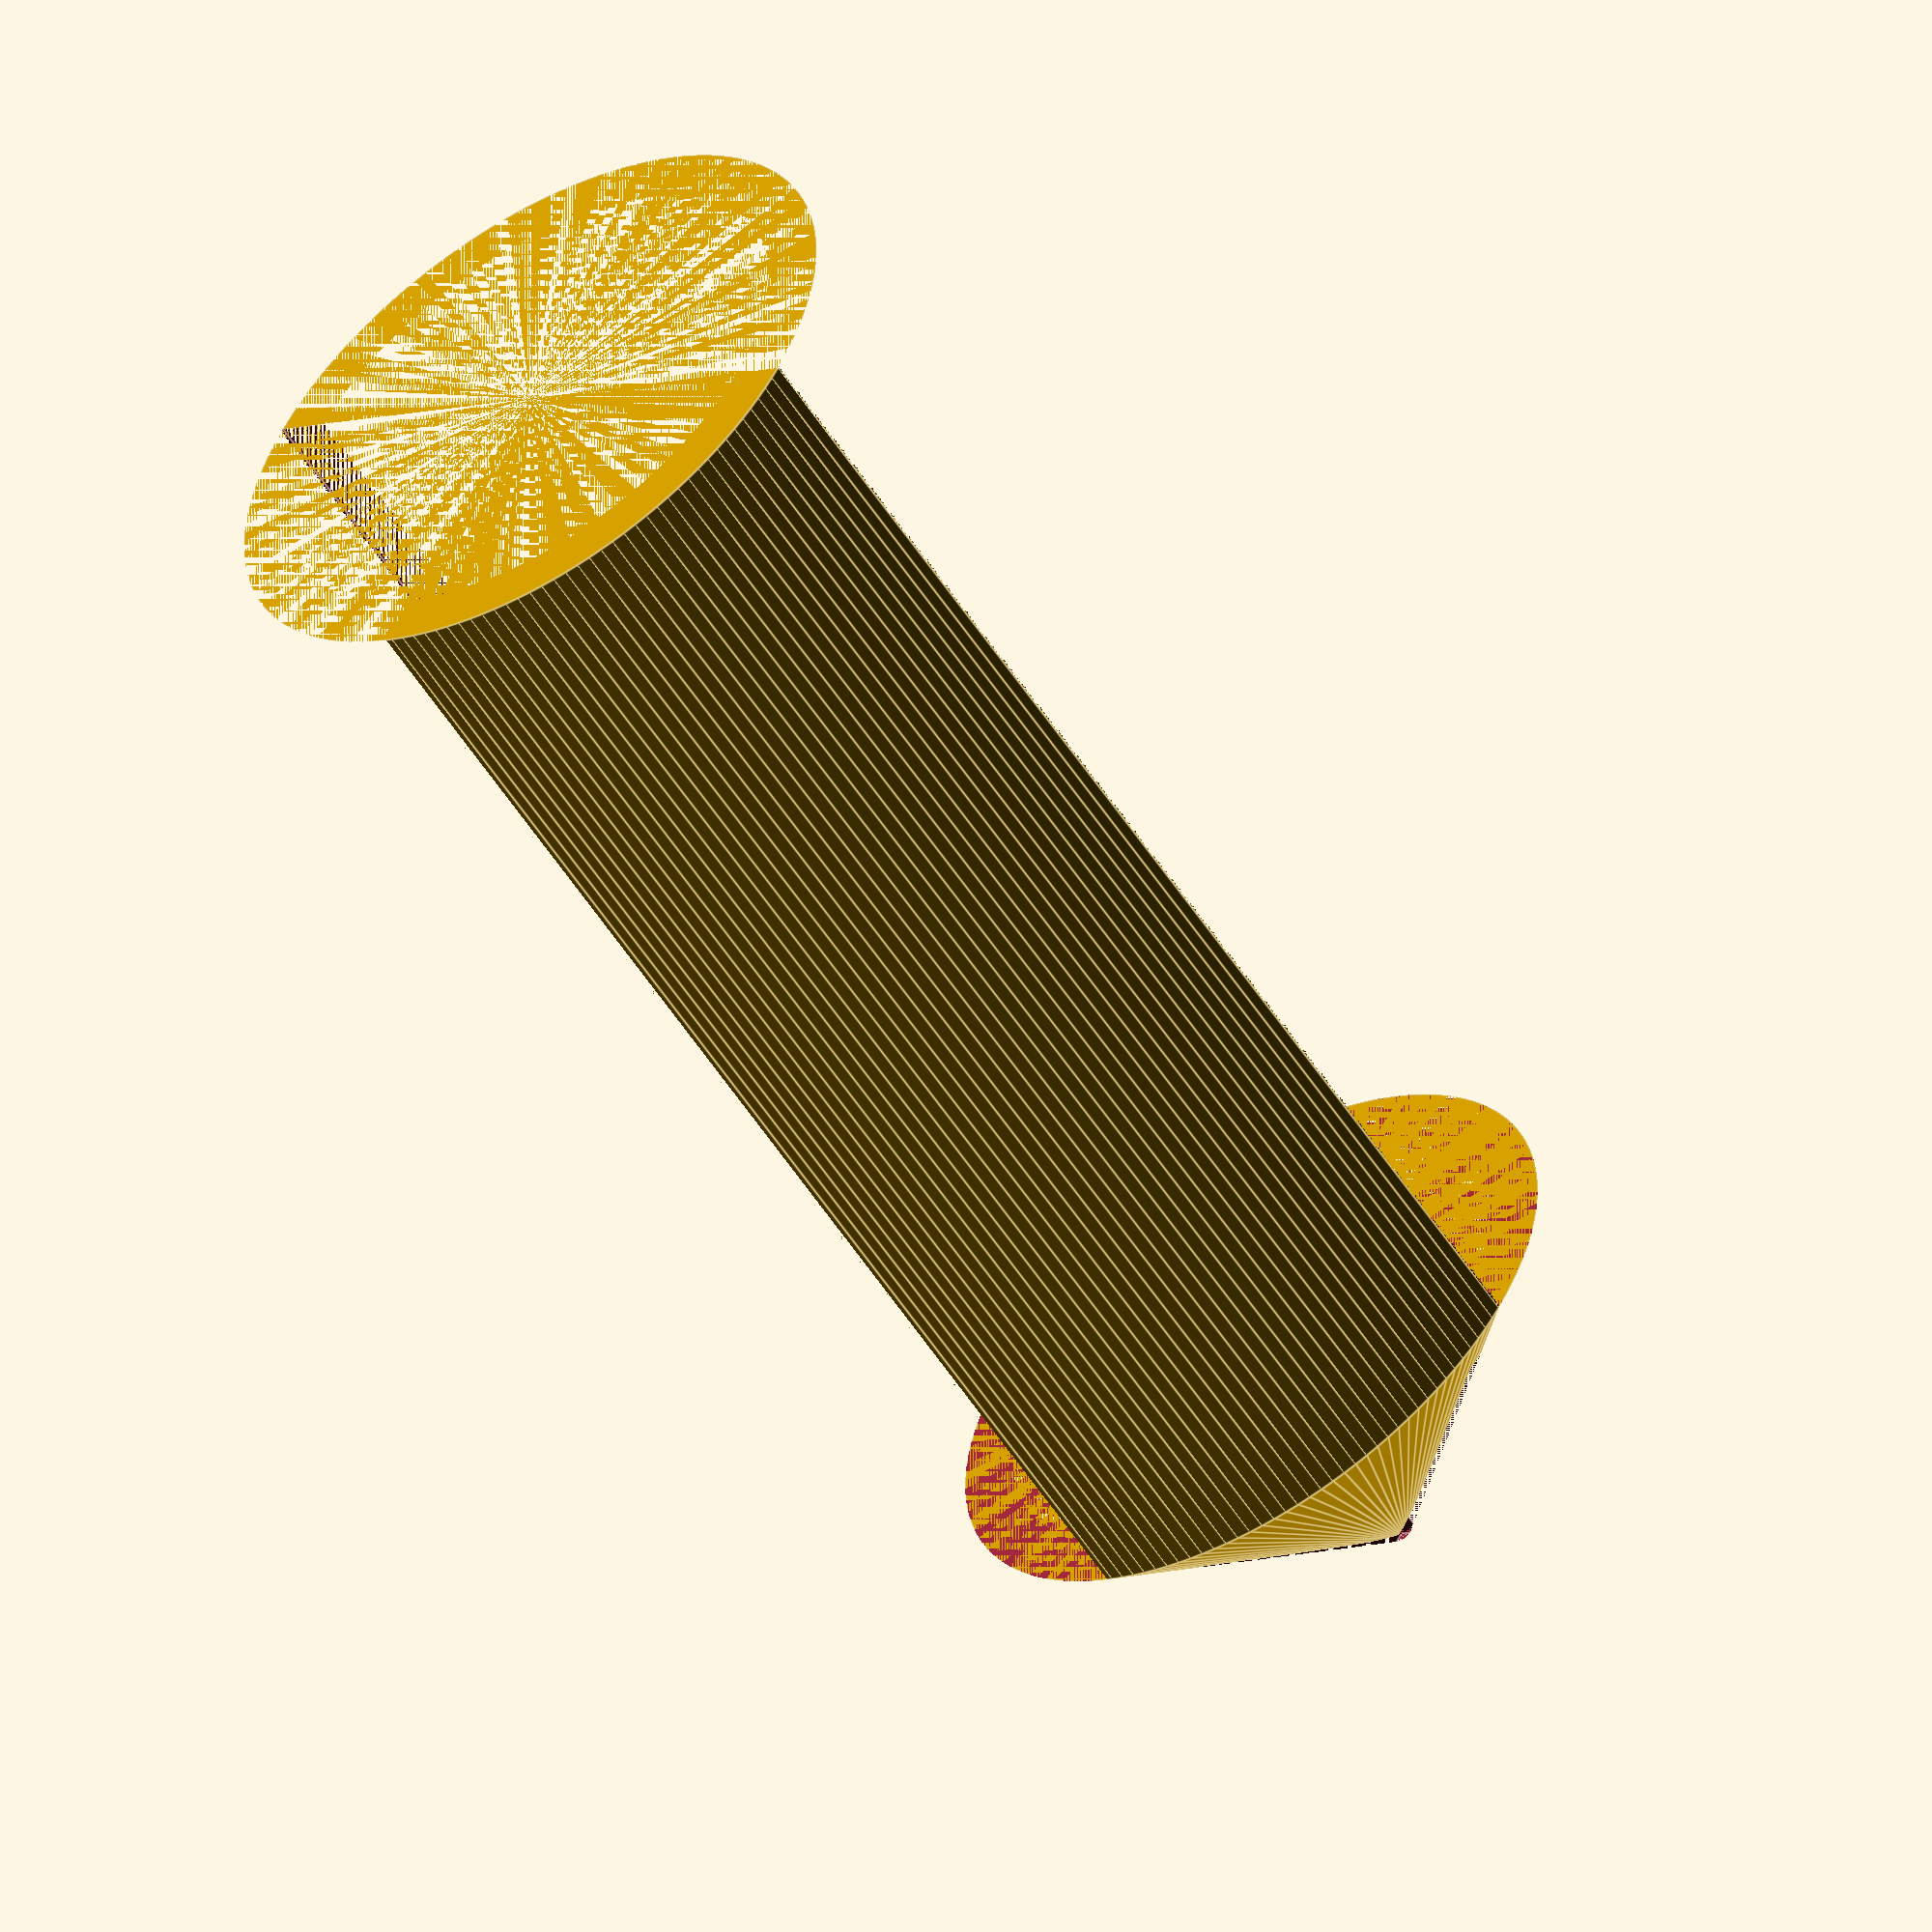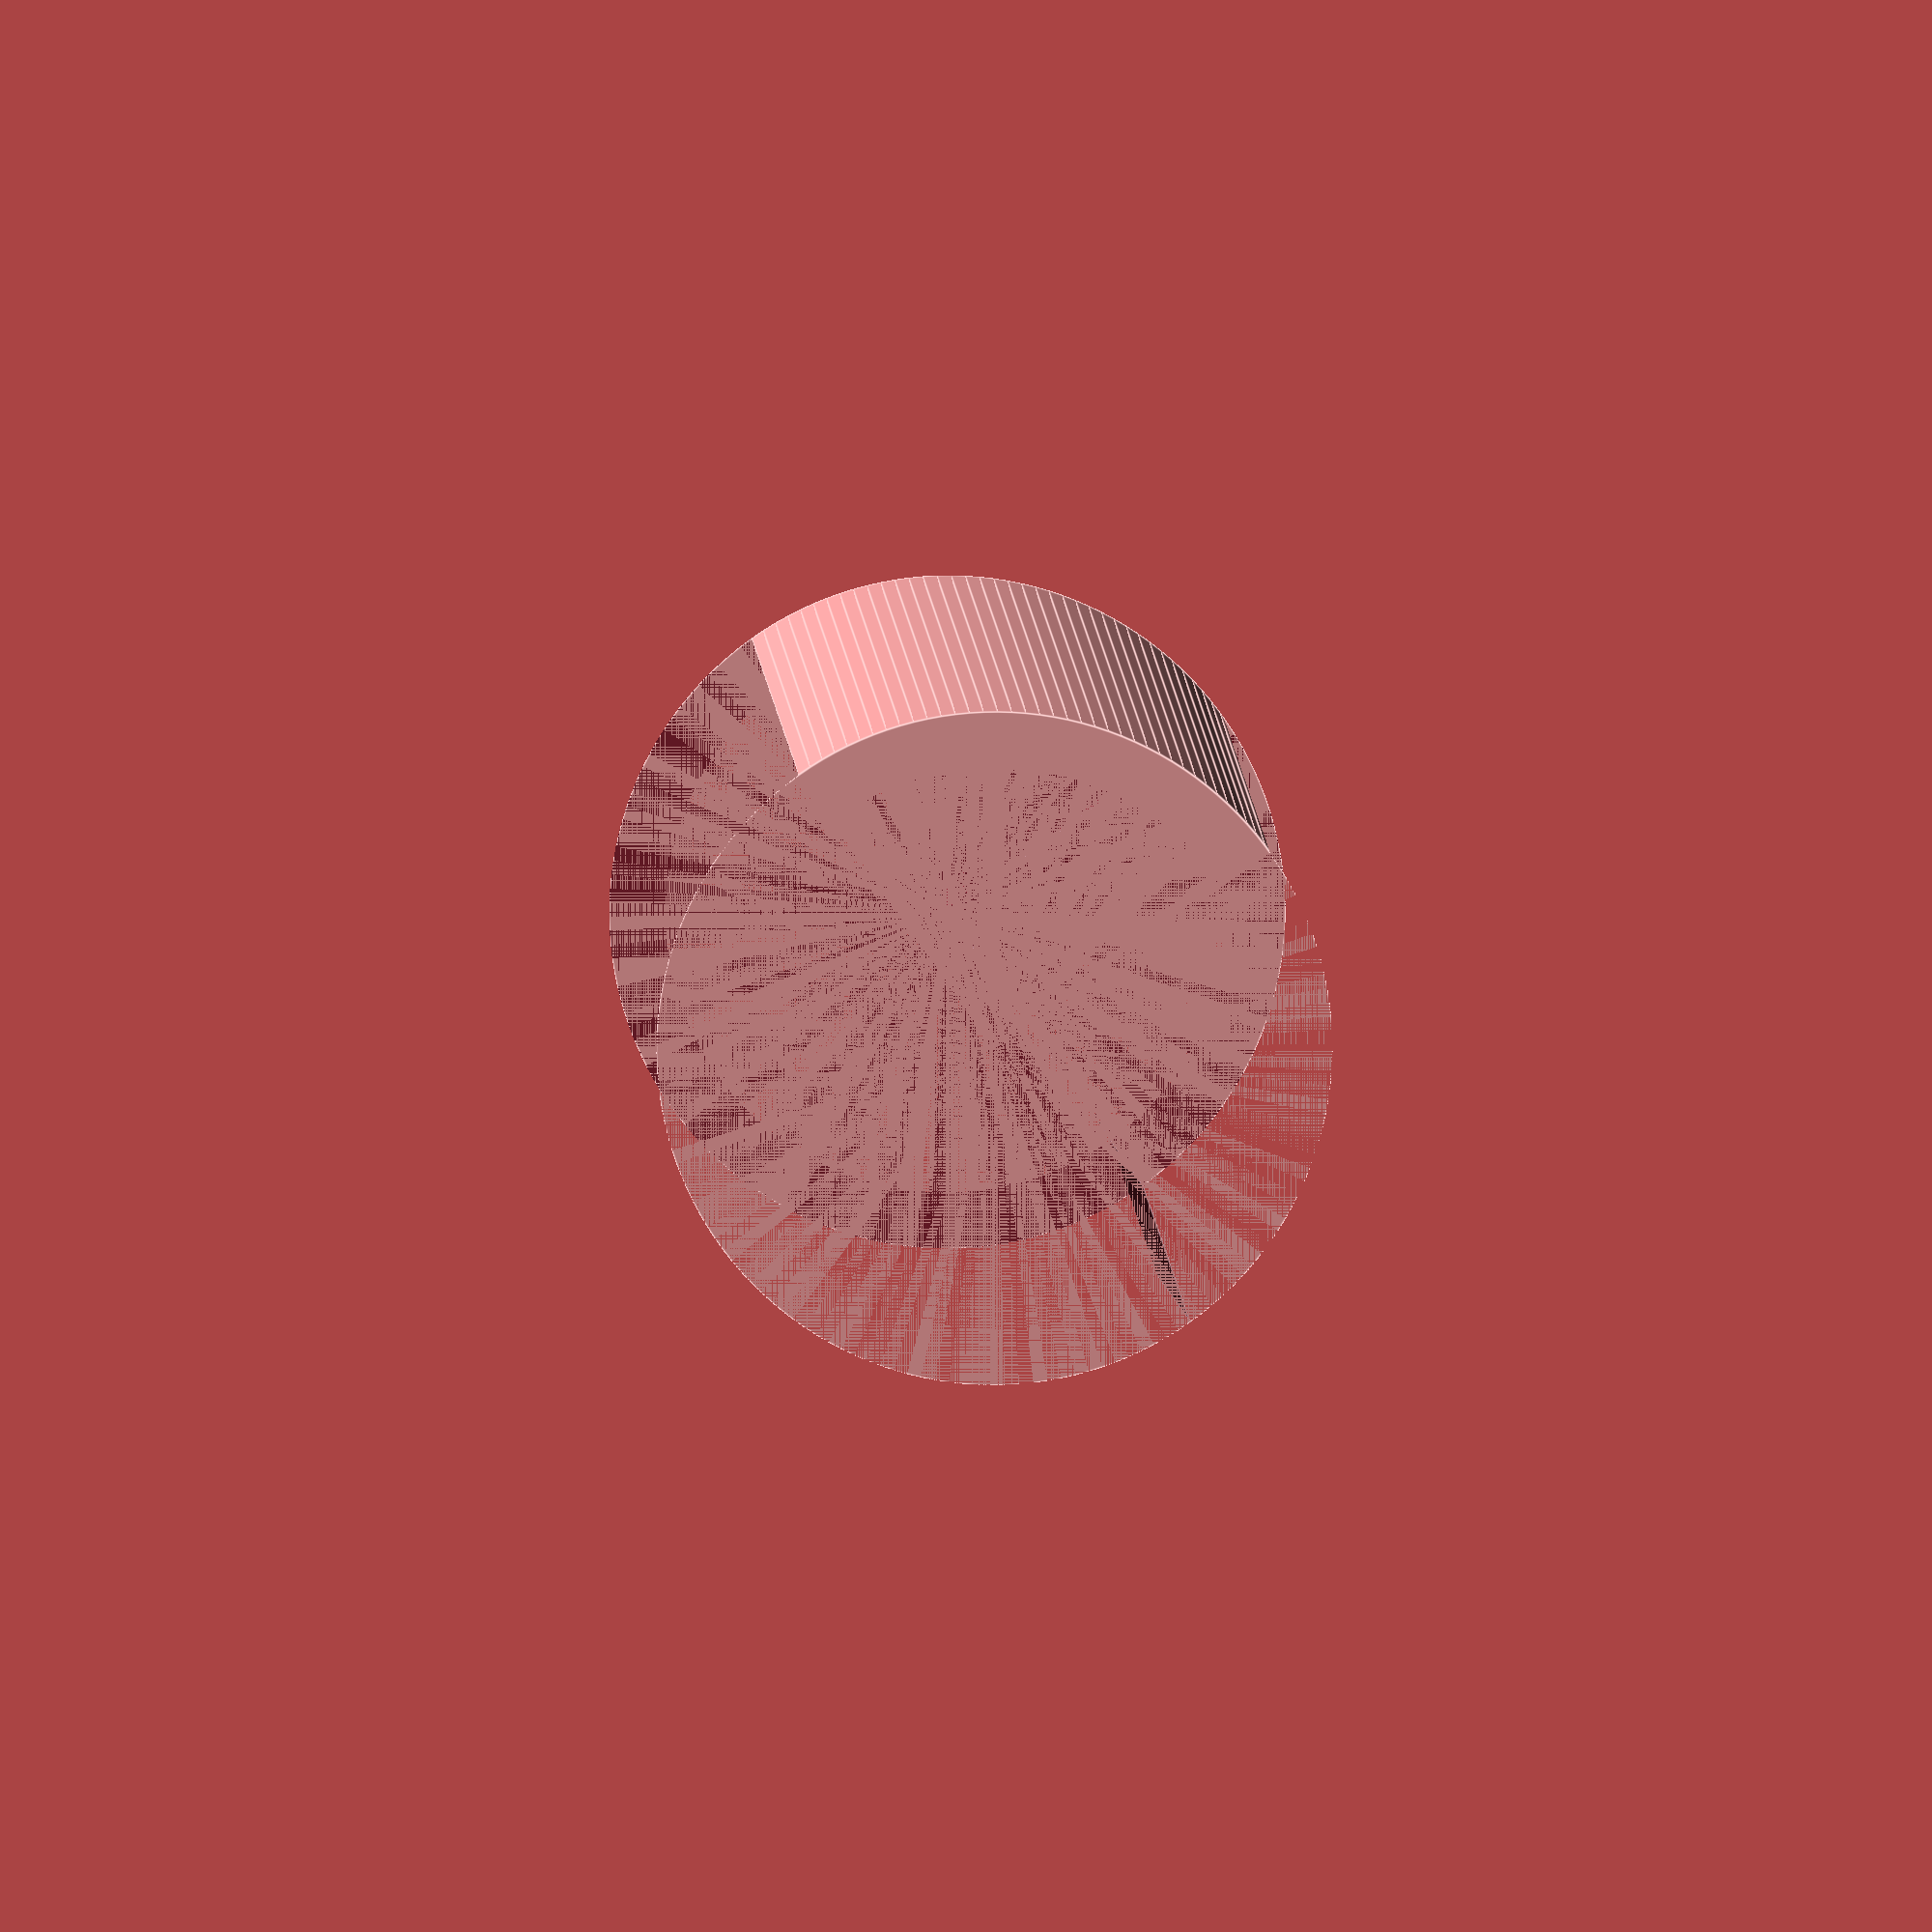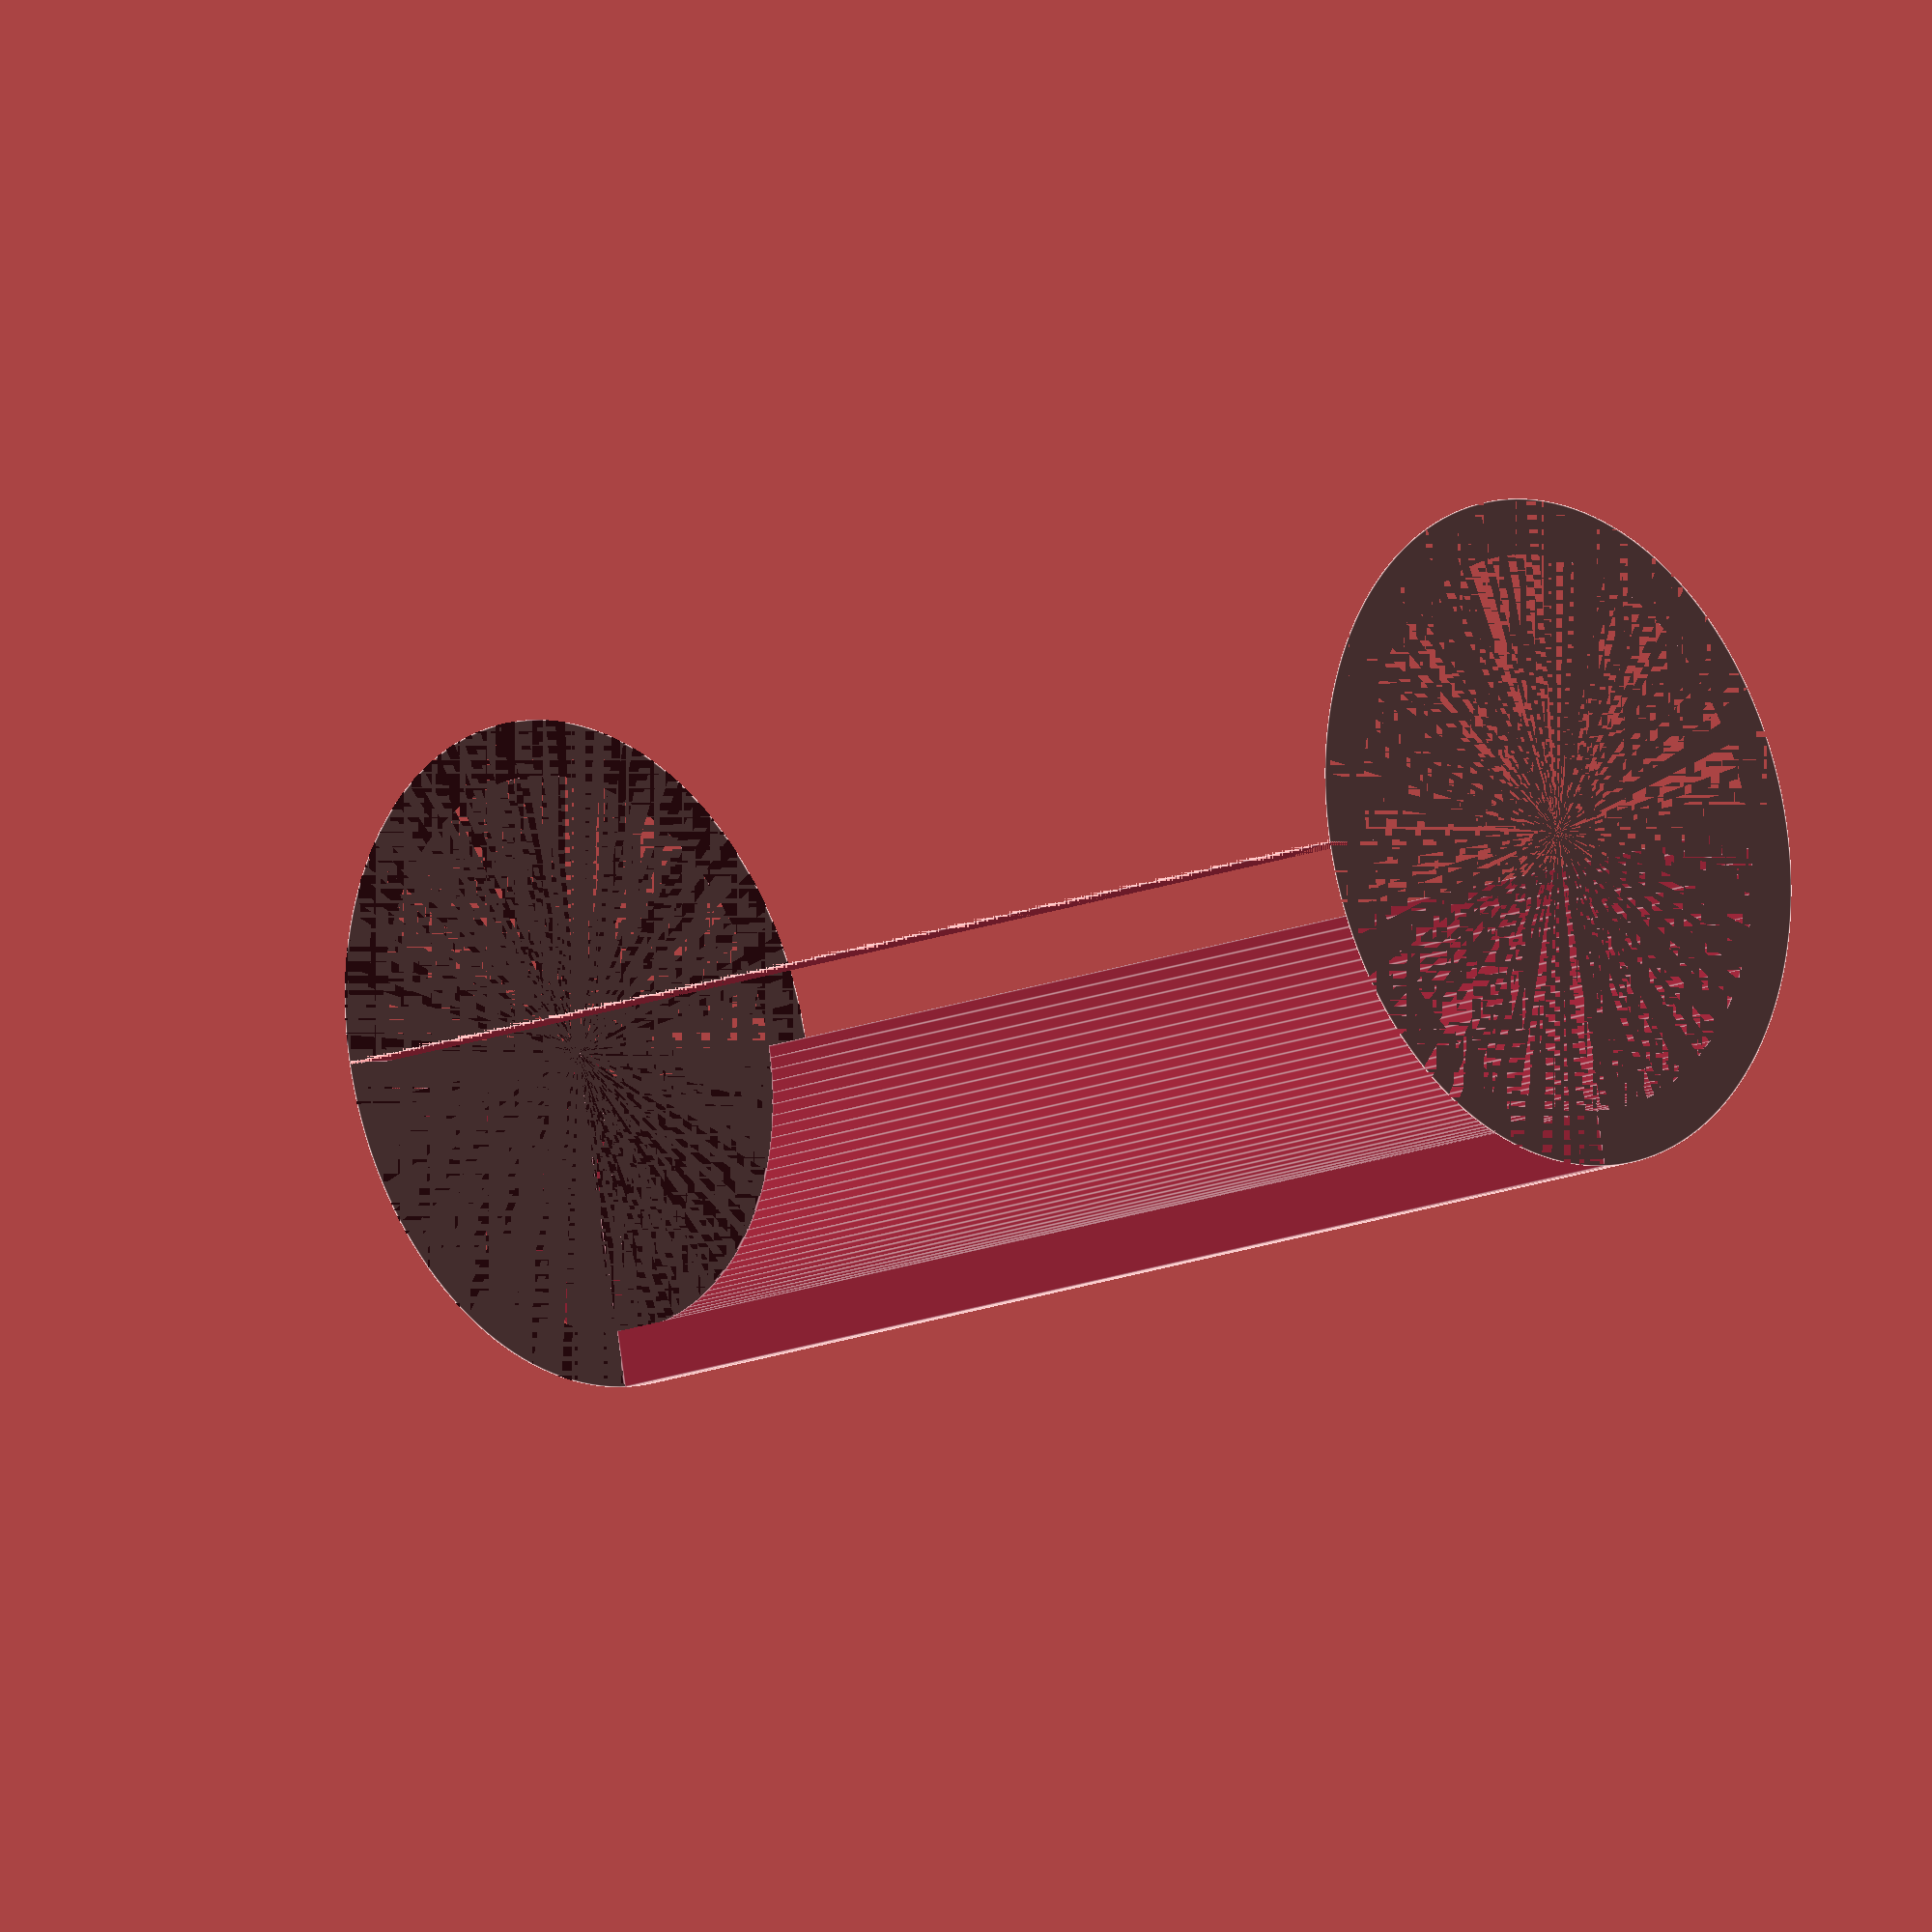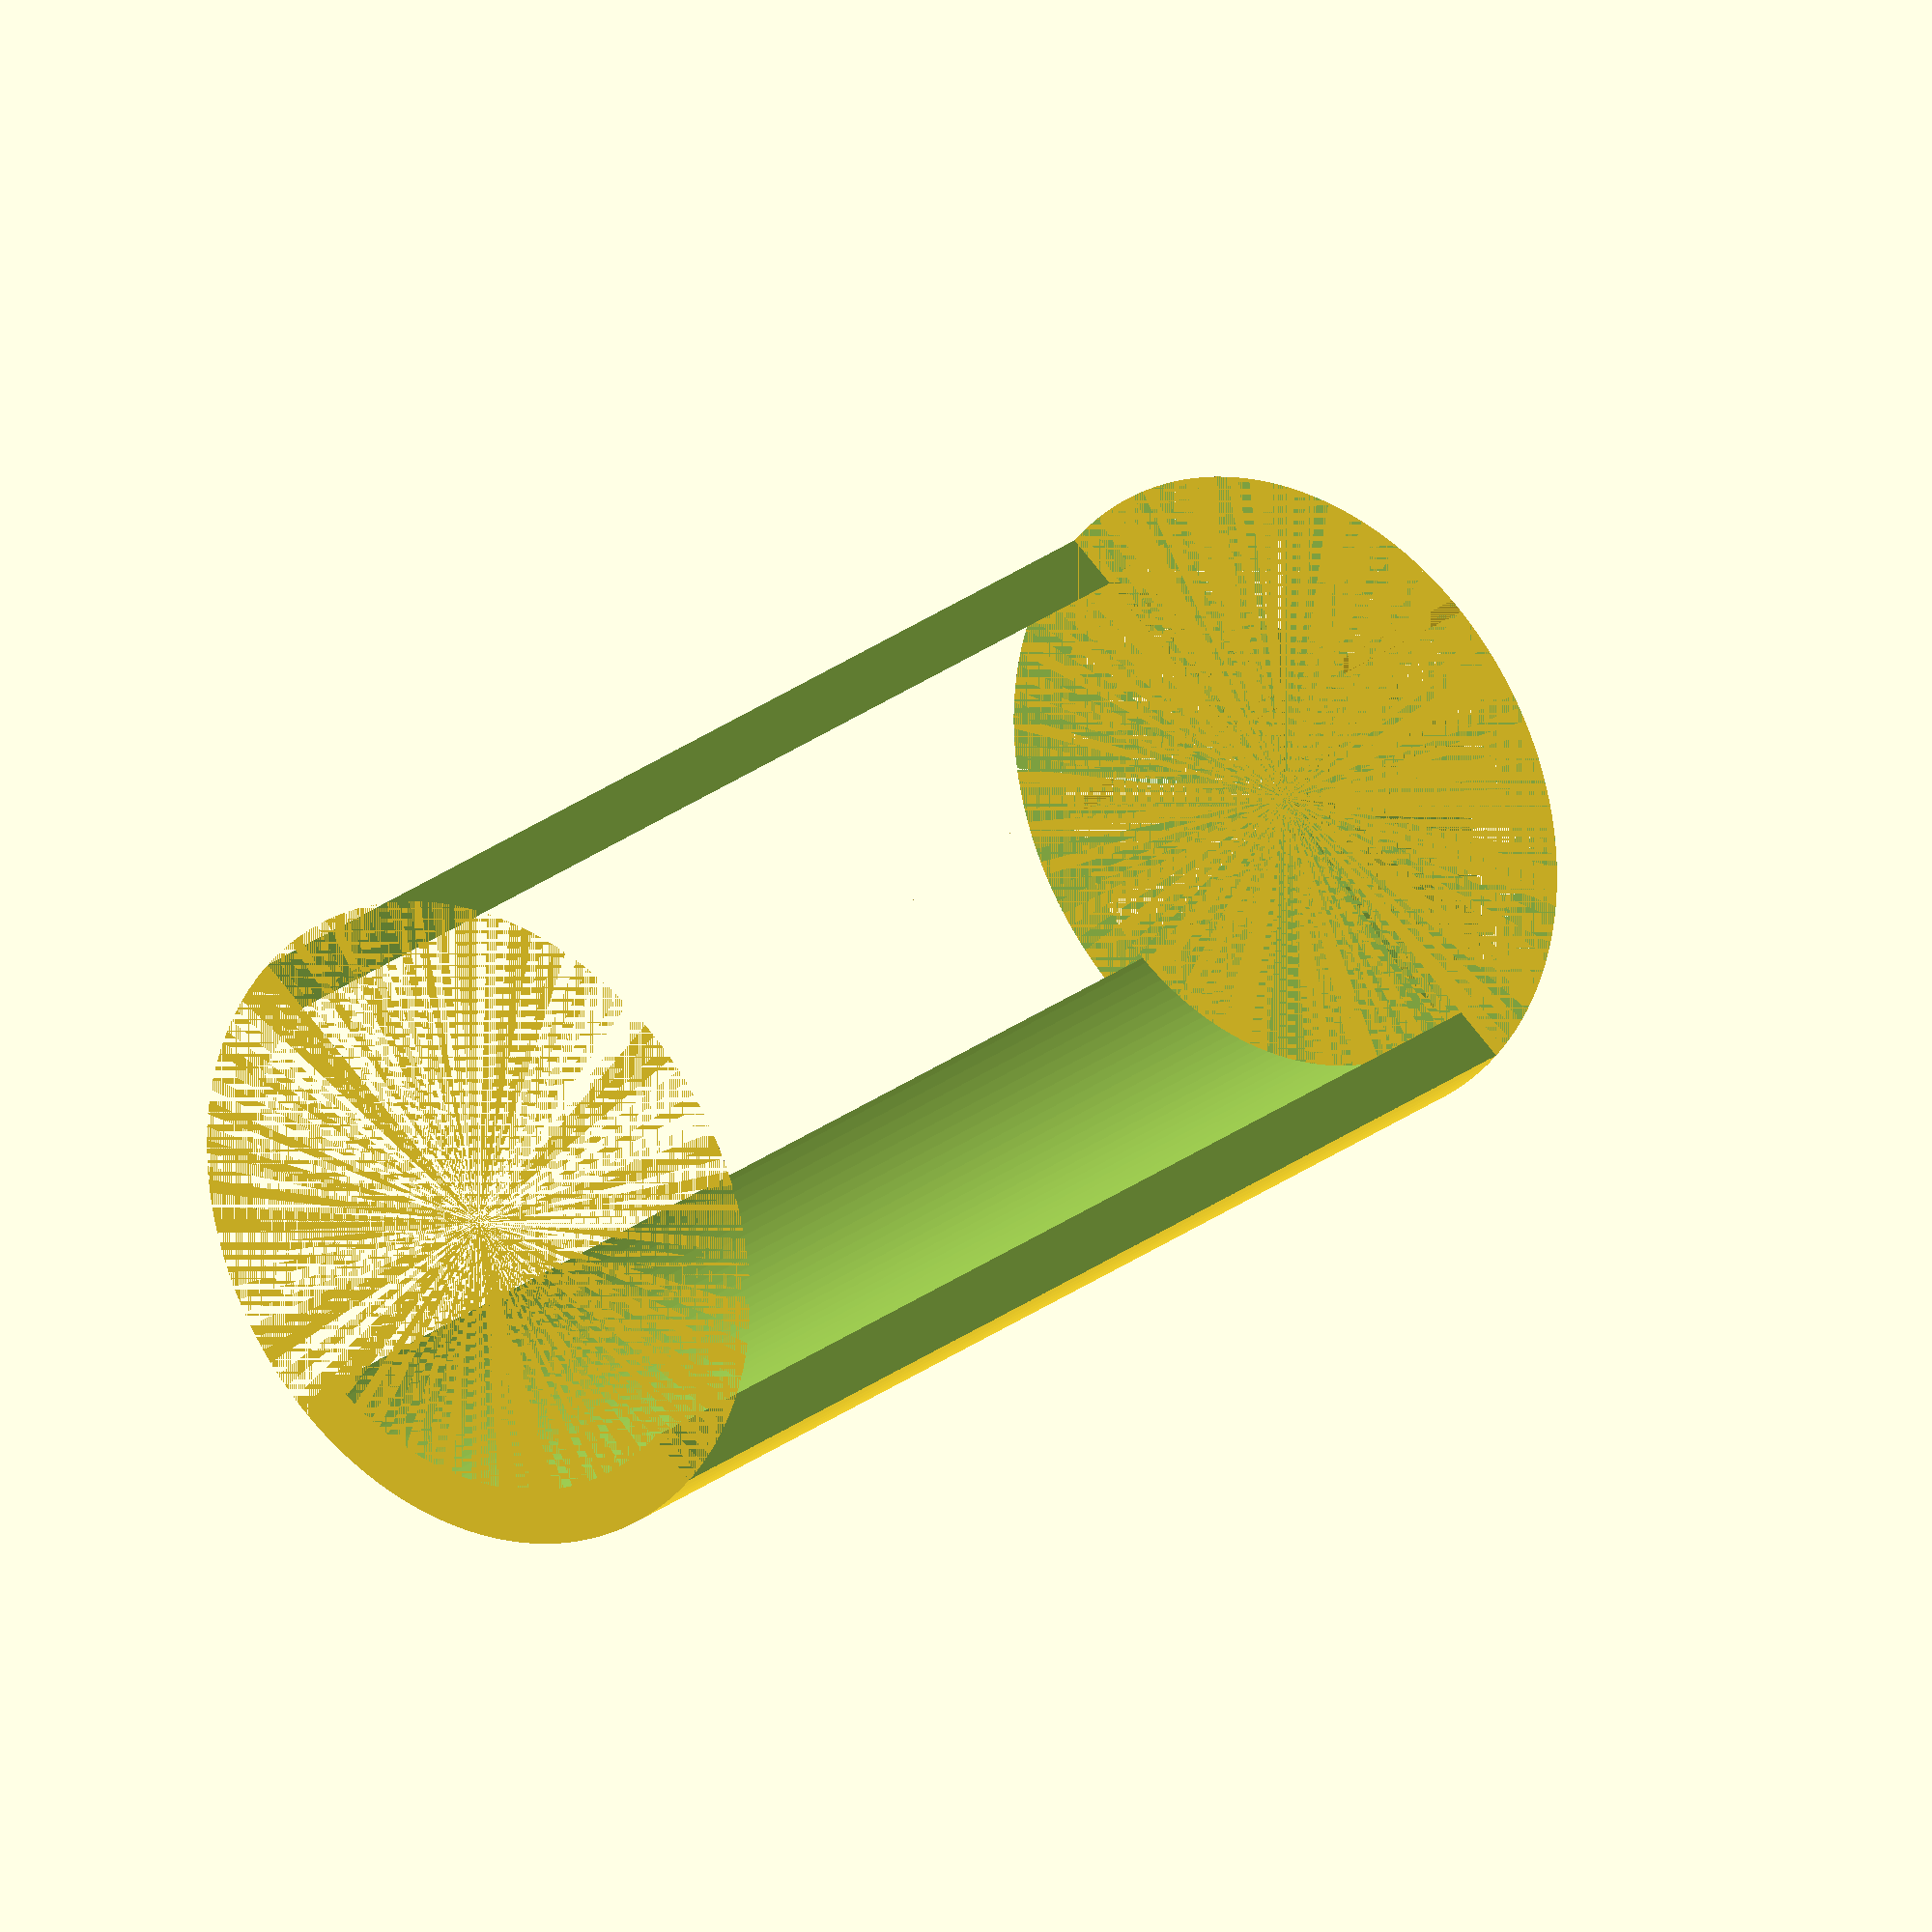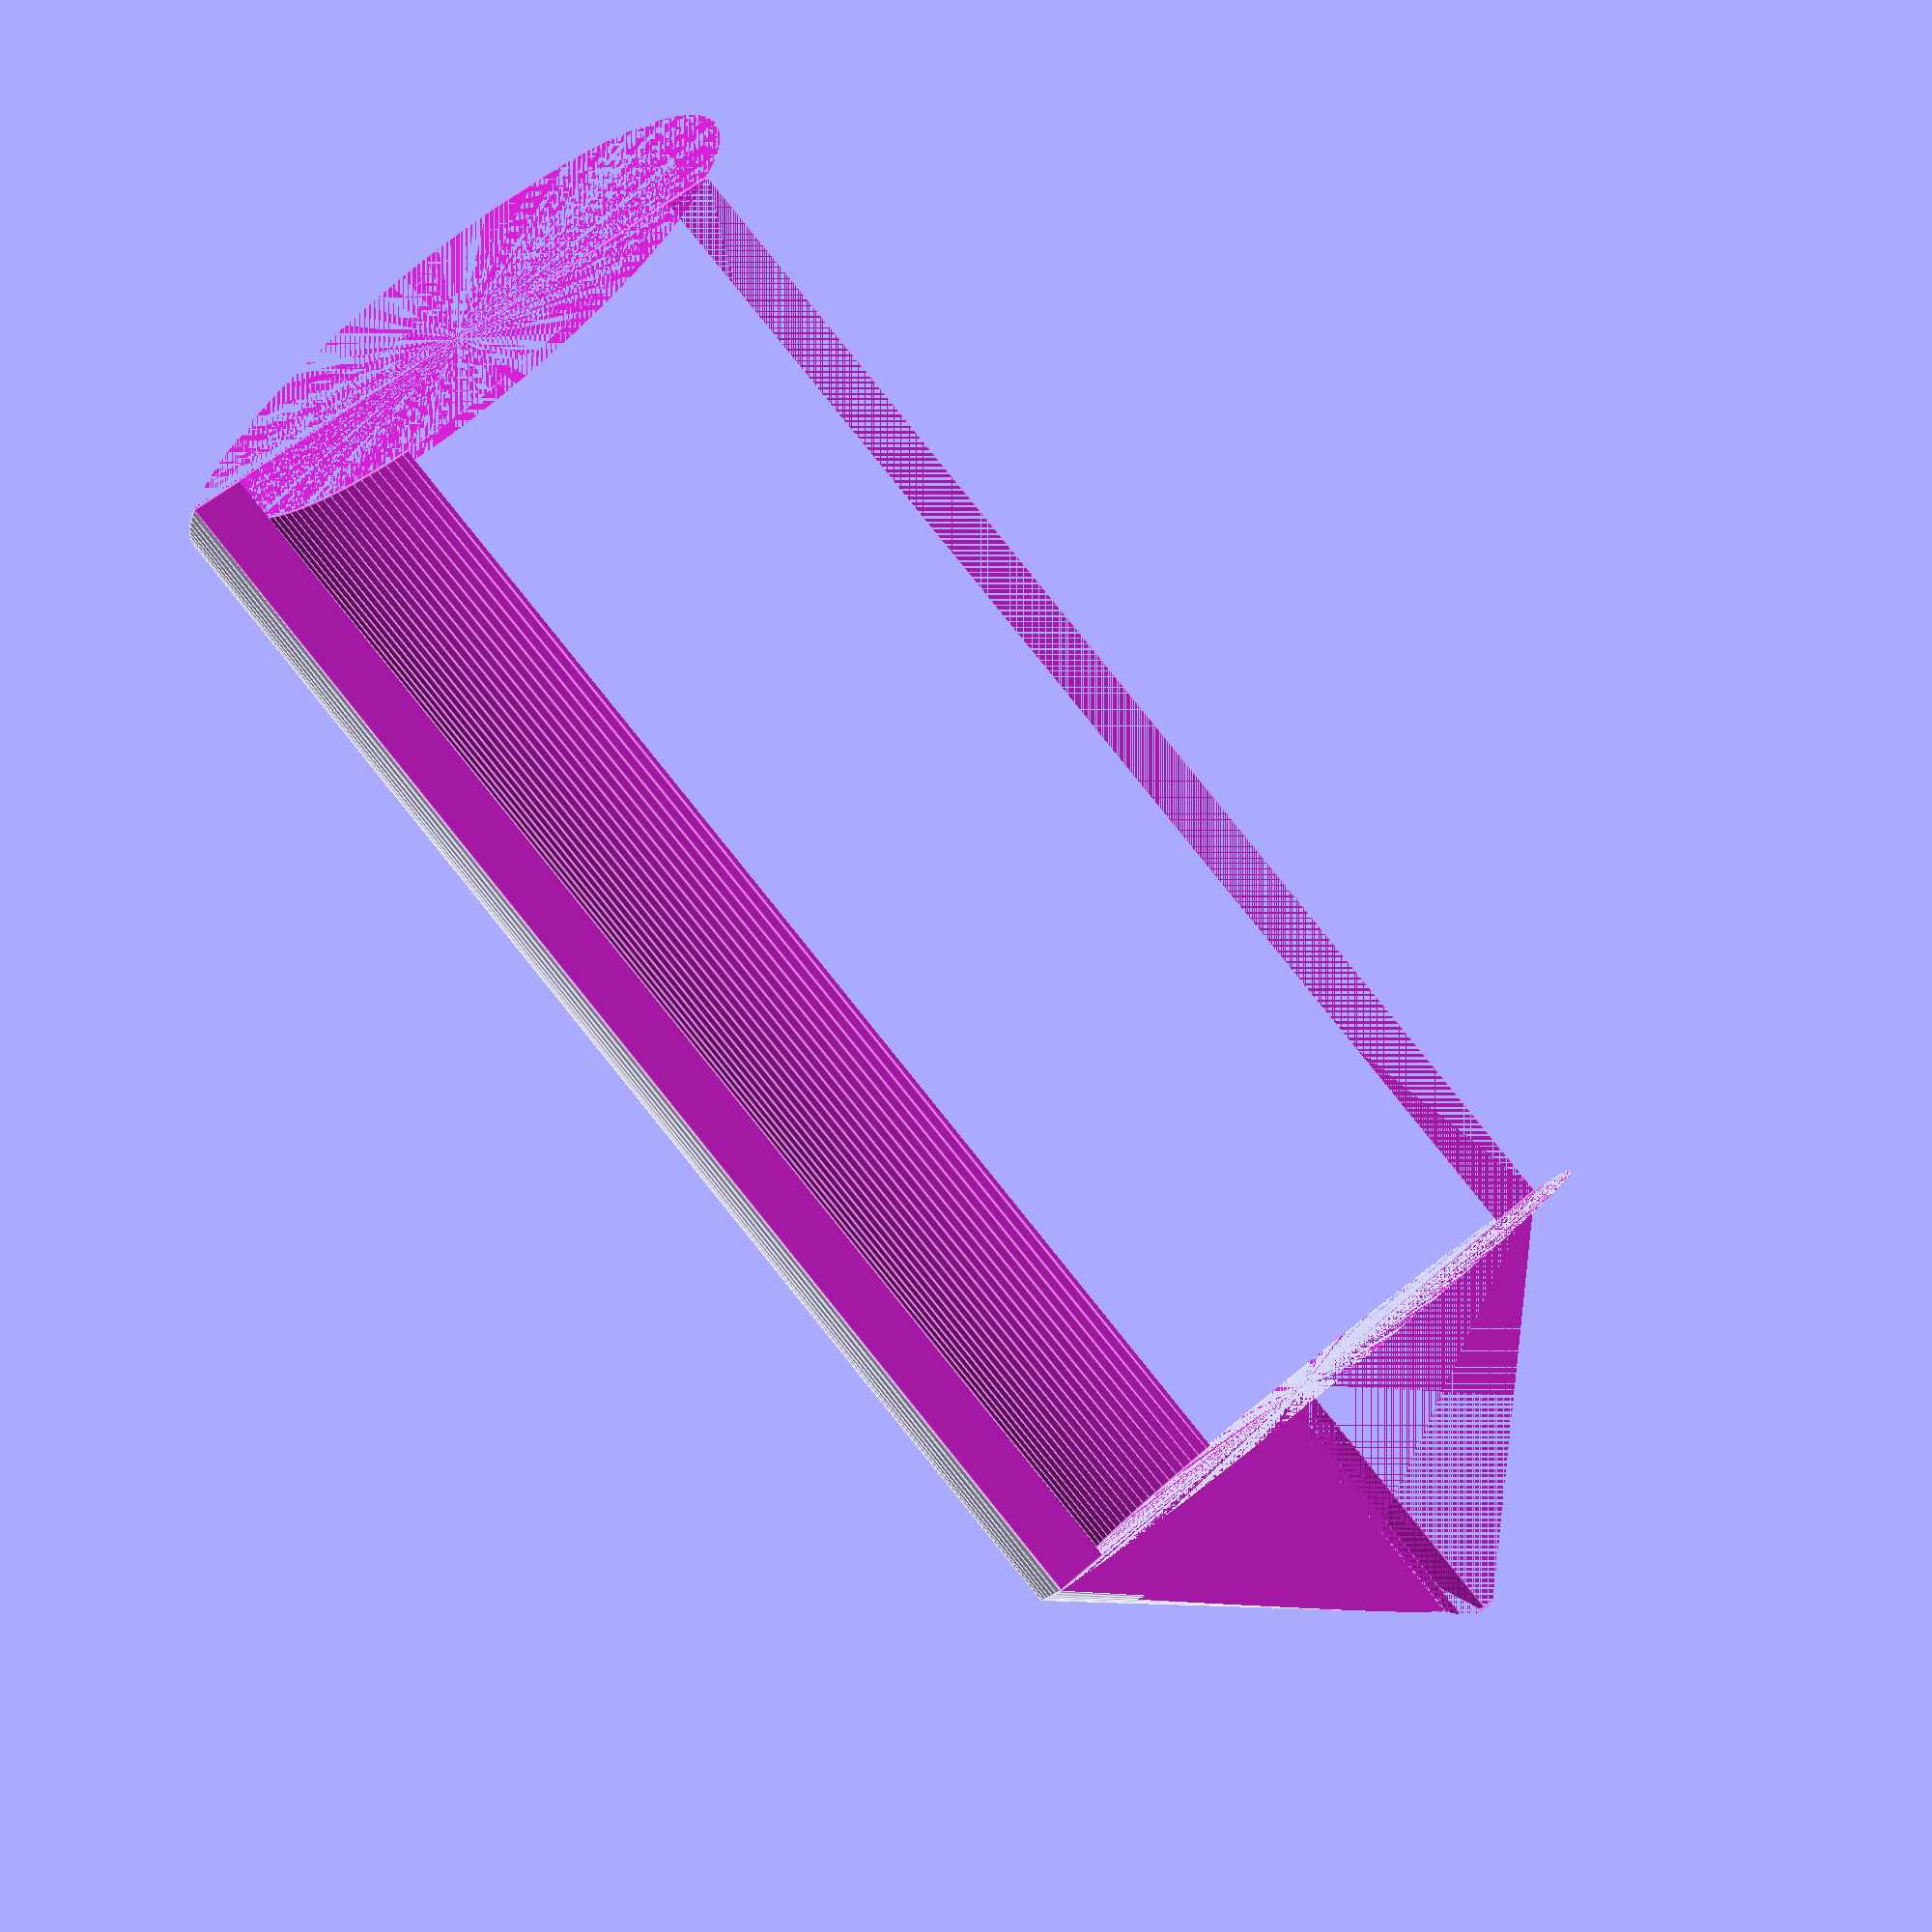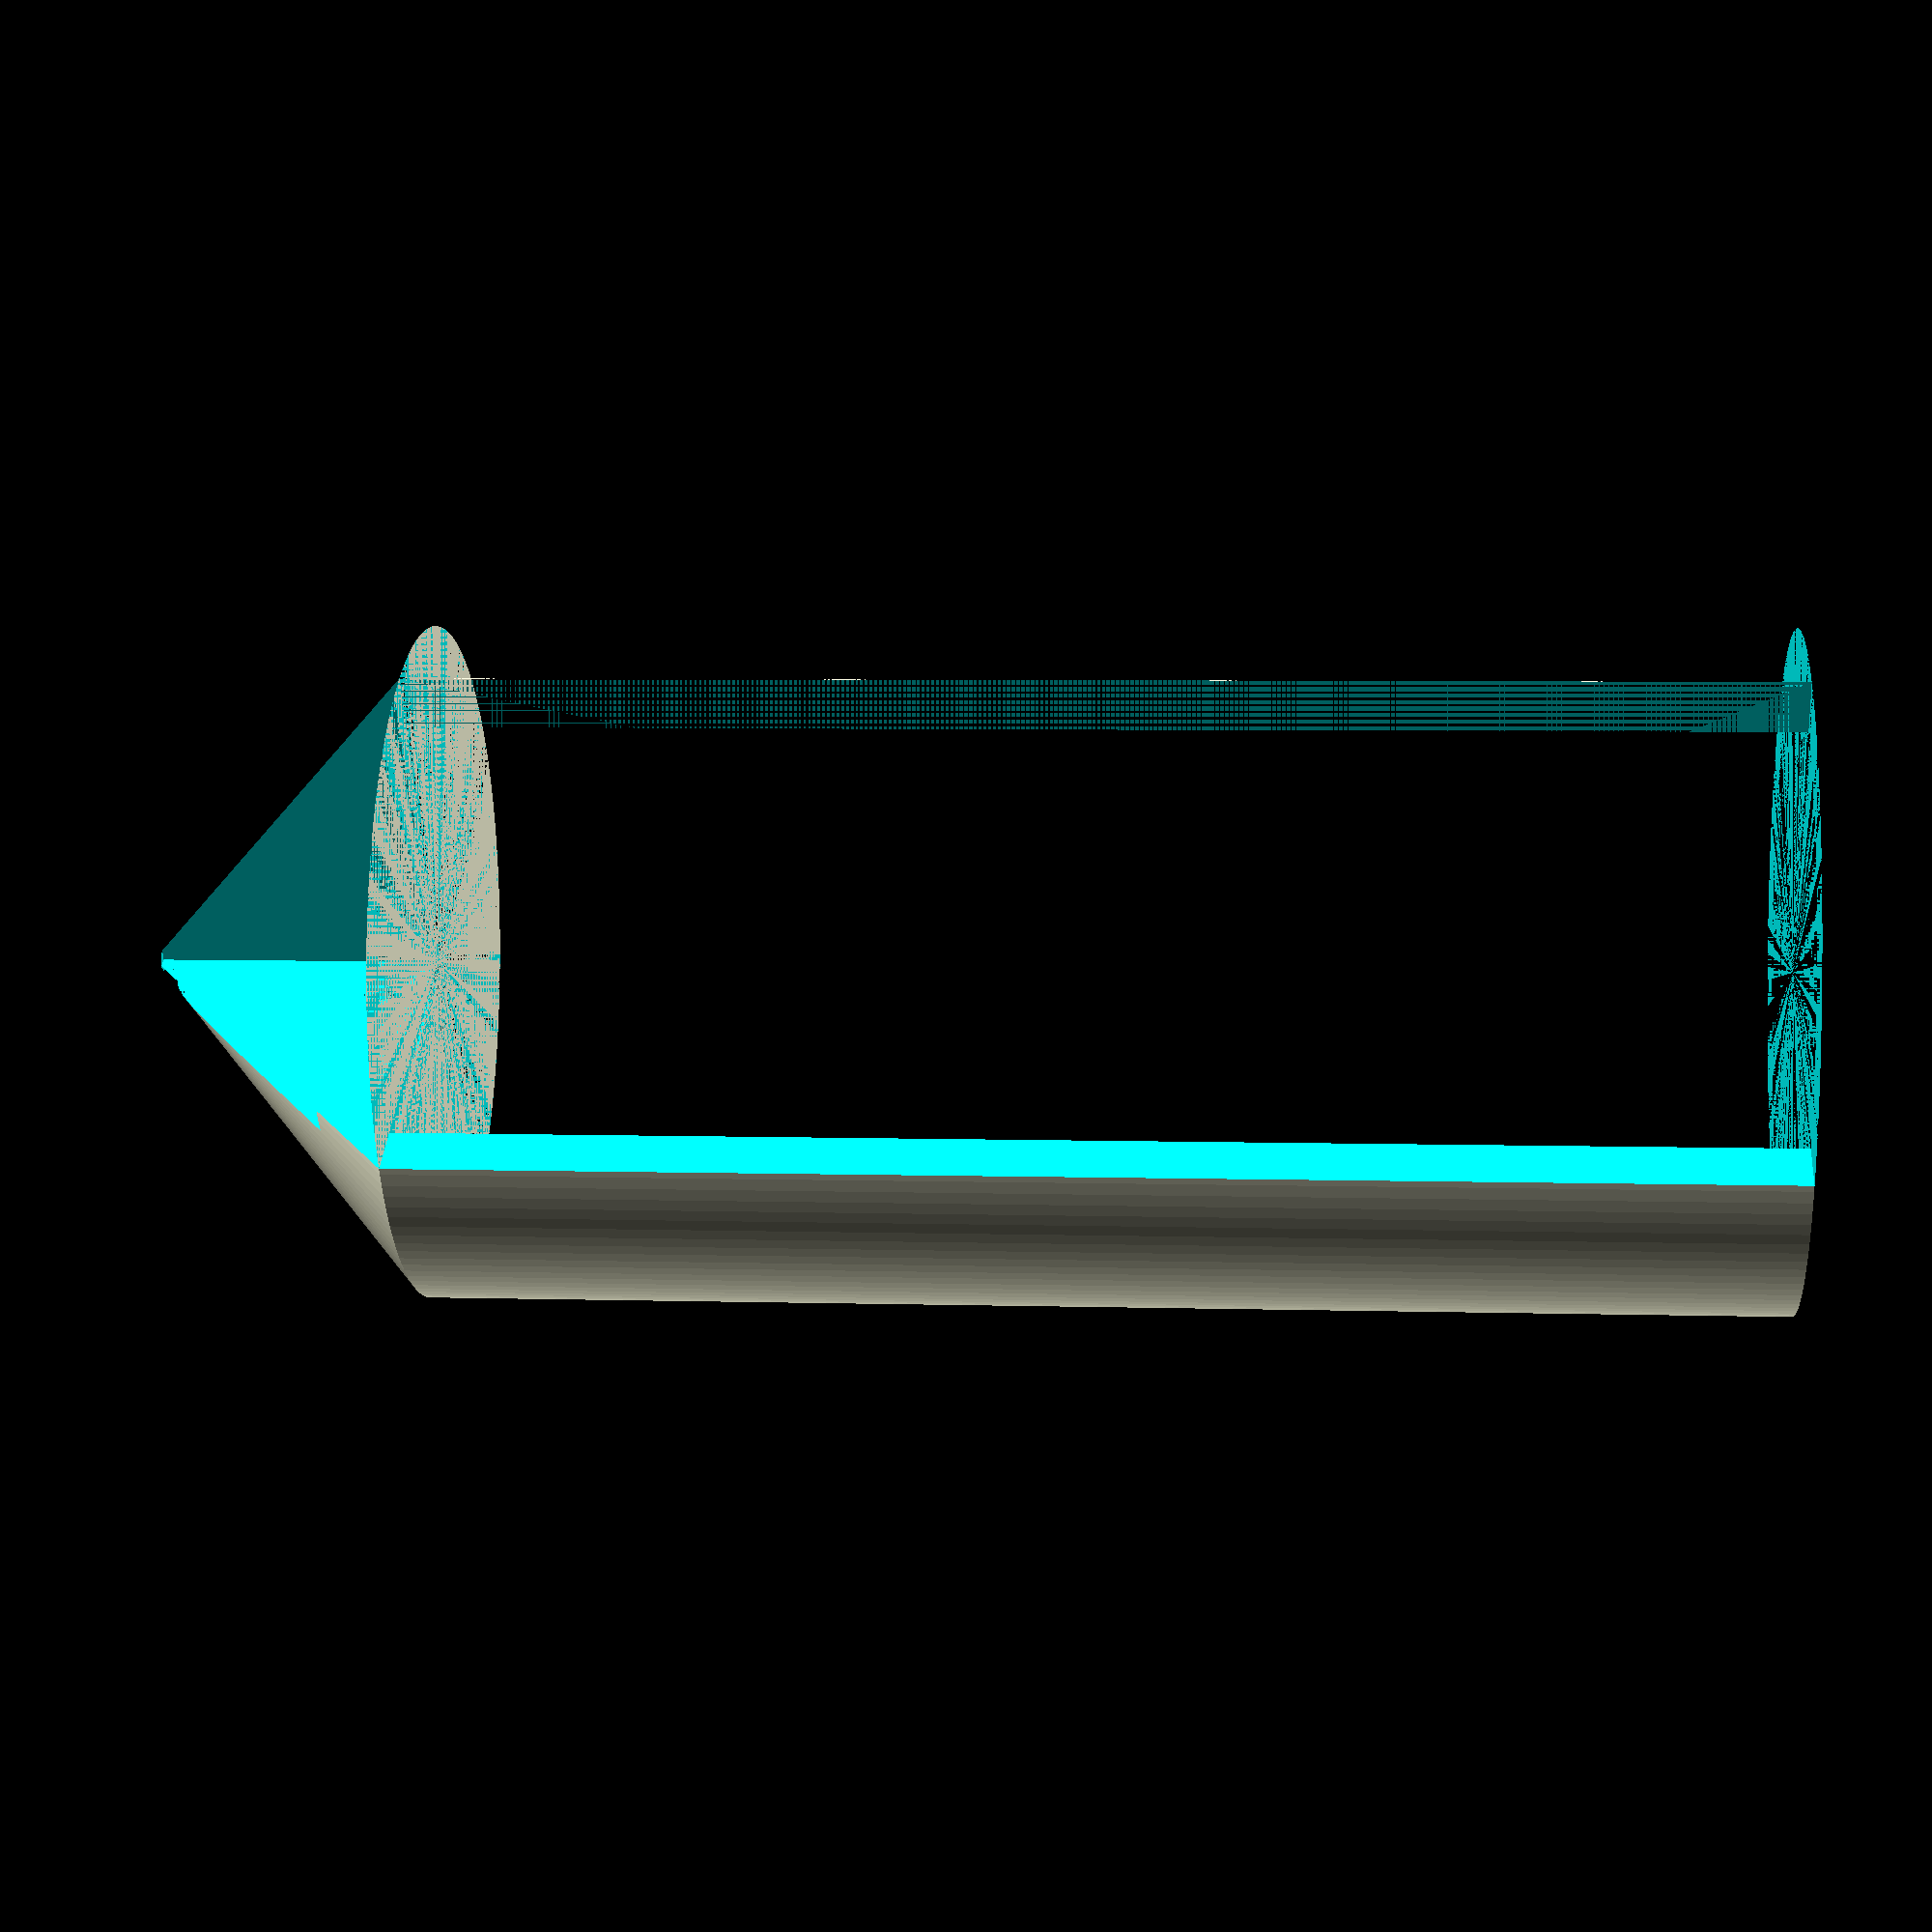
<openscad>
$fn = 150;
OuterRadius = 30; //must be bigger than GlueArea
WallWidth = 2;
GlueArea = 5;
PillarHeight = 120;
CapHeight = 25;


pillar(OuterRadius, WallWidth, GlueArea, PillarHeight);
cap(PillarHeight, CapHeight, OuterRadius);



module pillar(outerRadius, width, glueLength, height)
{

difference()//diff 1
    {
    cylinder(height,  outerRadius, outerRadius,false);
            
    cylinder(height,  outerRadius-glueLength, outerRadius-glueLength,false);
        translate([-outerRadius,0,0])cube([outerRadius*2,outerRadius,height]);
        translate([0,-outerRadius,0])cube([outerRadius,outerRadius,height]);
    }//diff 1
    
    
}

module cap(startHeight, capHeight, outerRadius)
{
    
    difference()
    {
    translate([0,0,startHeight])cylinder(capHeight, outerRadius, false);
    
        translate([-outerRadius,0,startHeight])cube([outerRadius*2,outerRadius,capHeight]);
        translate([0,-outerRadius,startHeight])cube([outerRadius,outerRadius,capHeight]);
       translate([-2.2,0,startHeight])rotate([0,0,-180])cube([22,2.2,capHeight]);
    translate([-2.2,0,startHeight])rotate([0,0,-90])cube([22,2.2,capHeight]);
       //2.5 is with safety the width of the sheet metal
       //22 is with safety the size of the L shape 
    }
    
    
}
</openscad>
<views>
elev=55.1 azim=329.8 roll=212.2 proj=o view=edges
elev=354.2 azim=125.4 roll=178.0 proj=o view=edges
elev=193.7 azim=191.6 roll=46.4 proj=o view=edges
elev=337.0 azim=320.9 roll=216.6 proj=o view=wireframe
elev=274.7 azim=21.6 roll=321.1 proj=p view=edges
elev=175.0 azim=120.8 roll=84.8 proj=p view=solid
</views>
